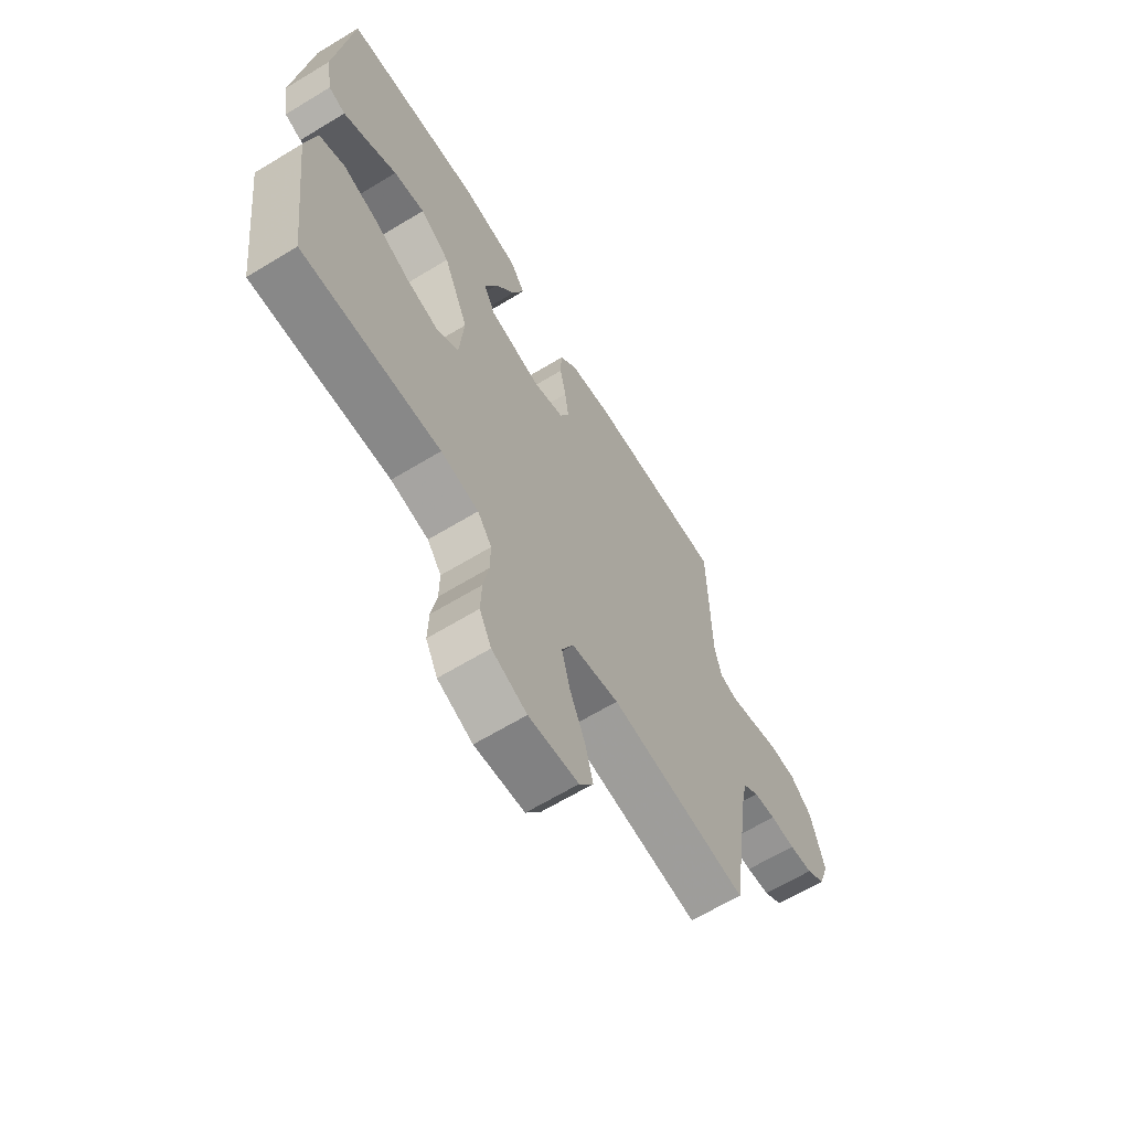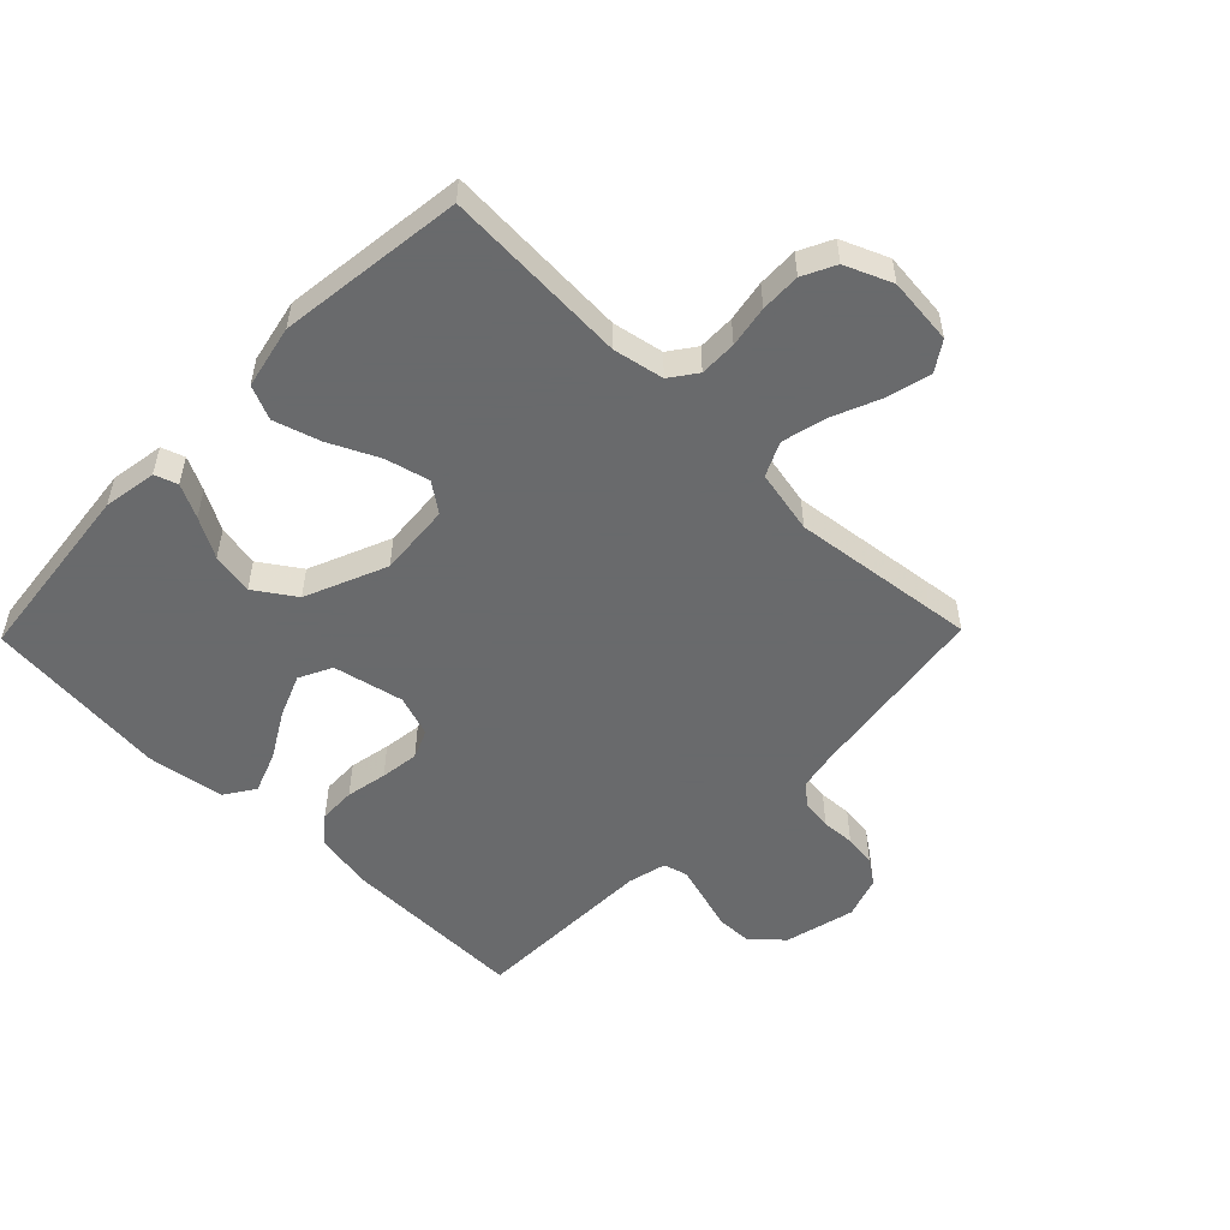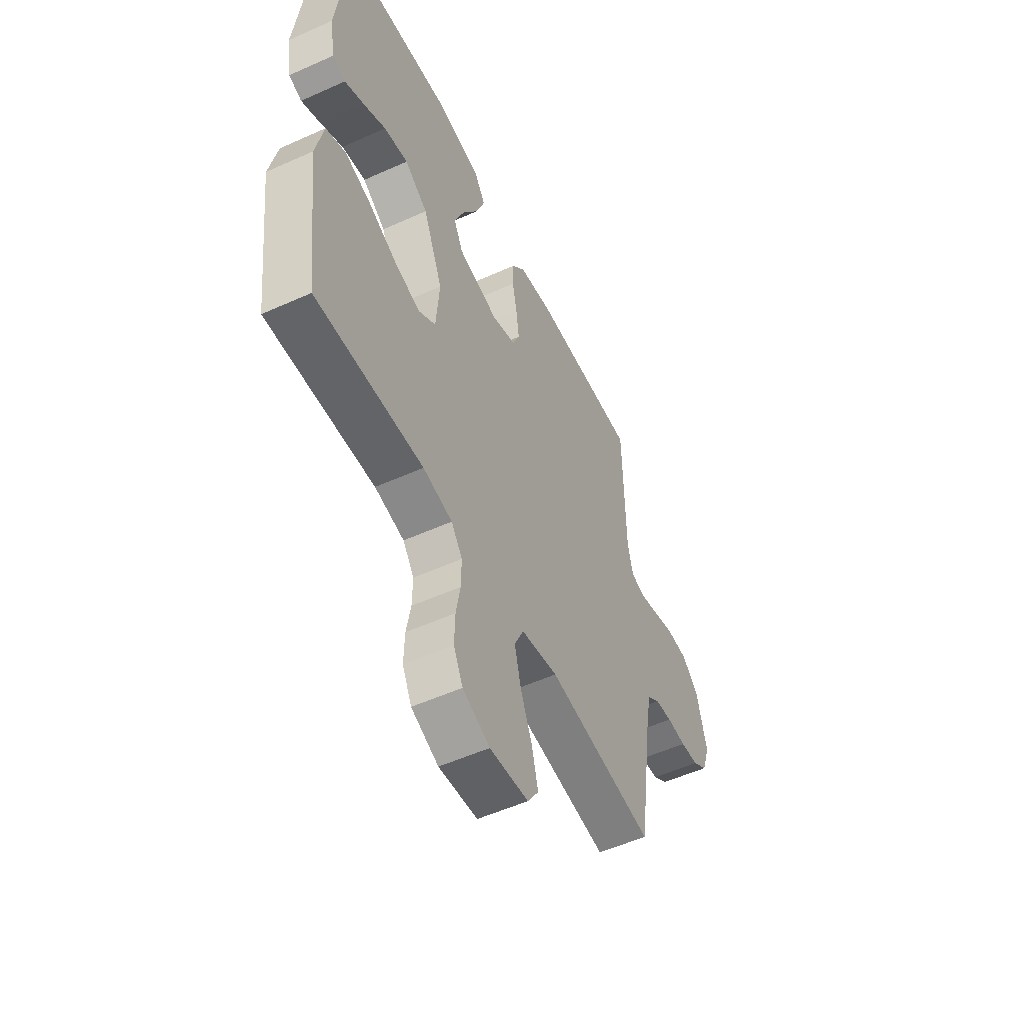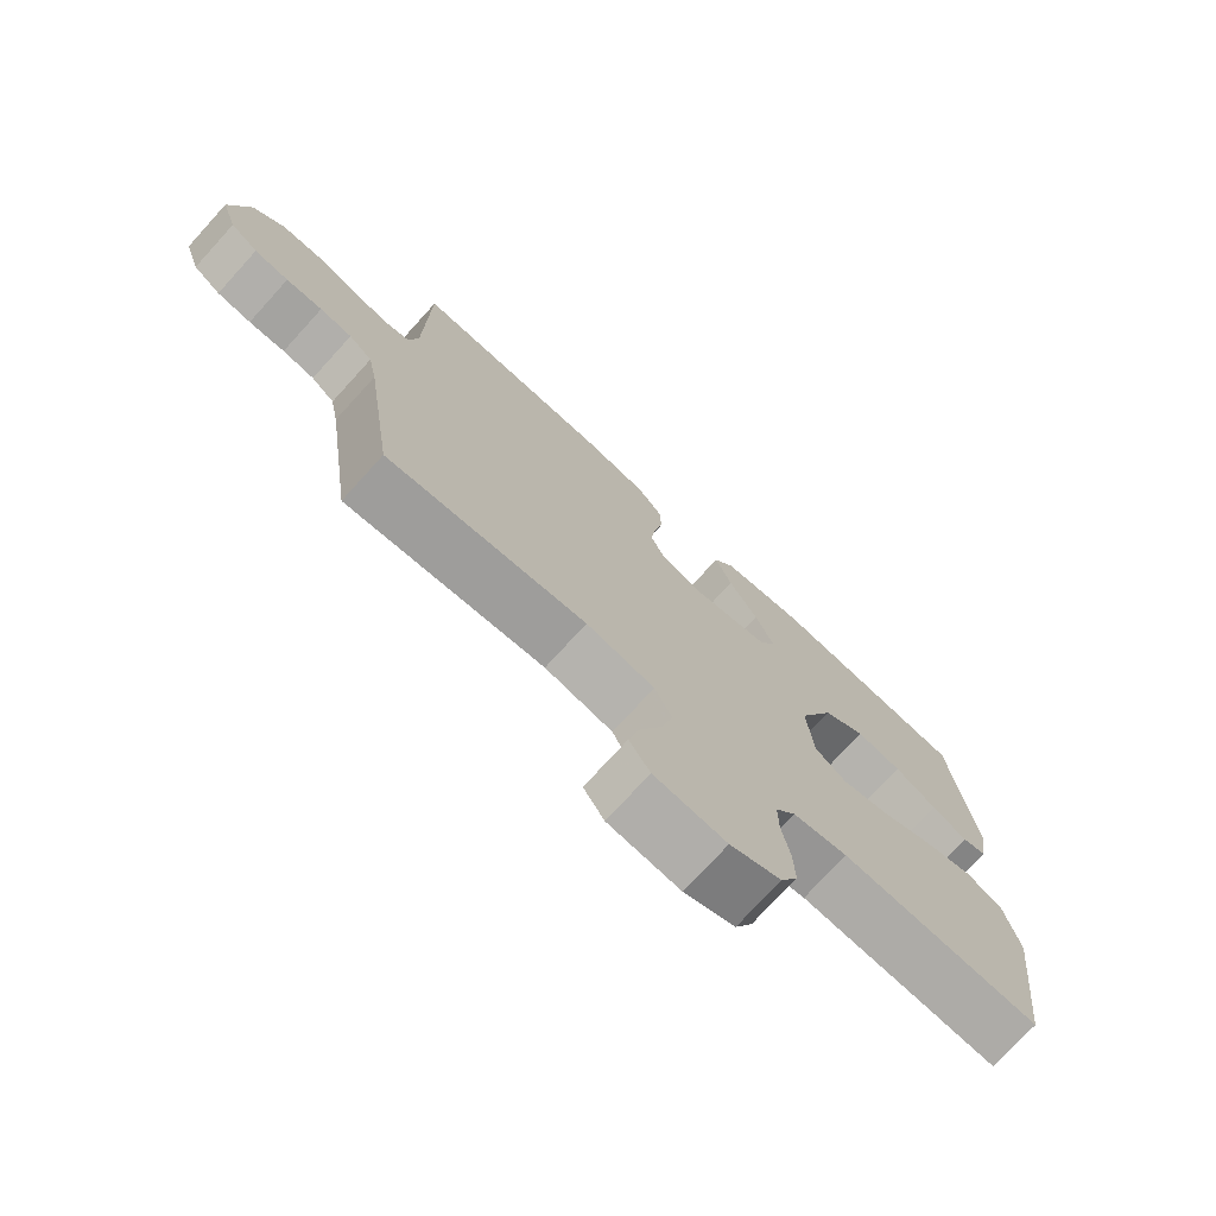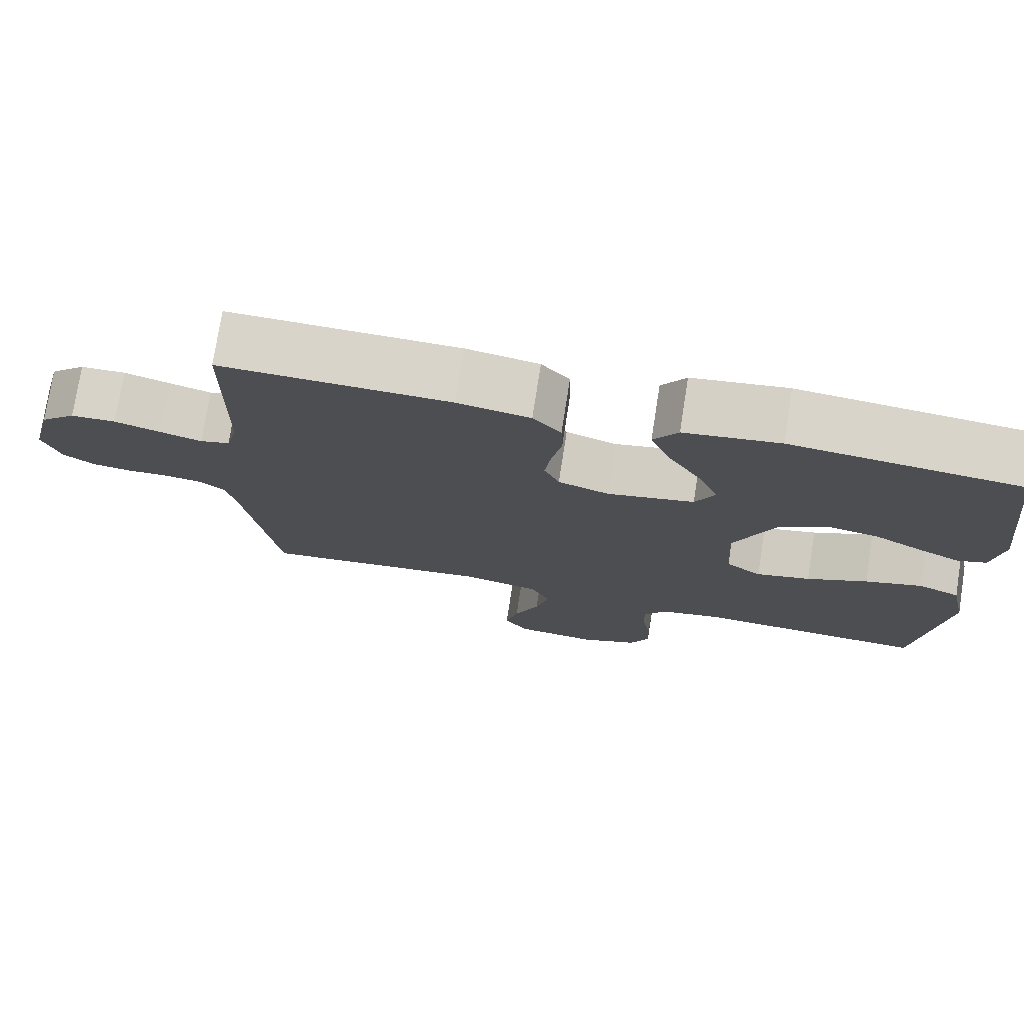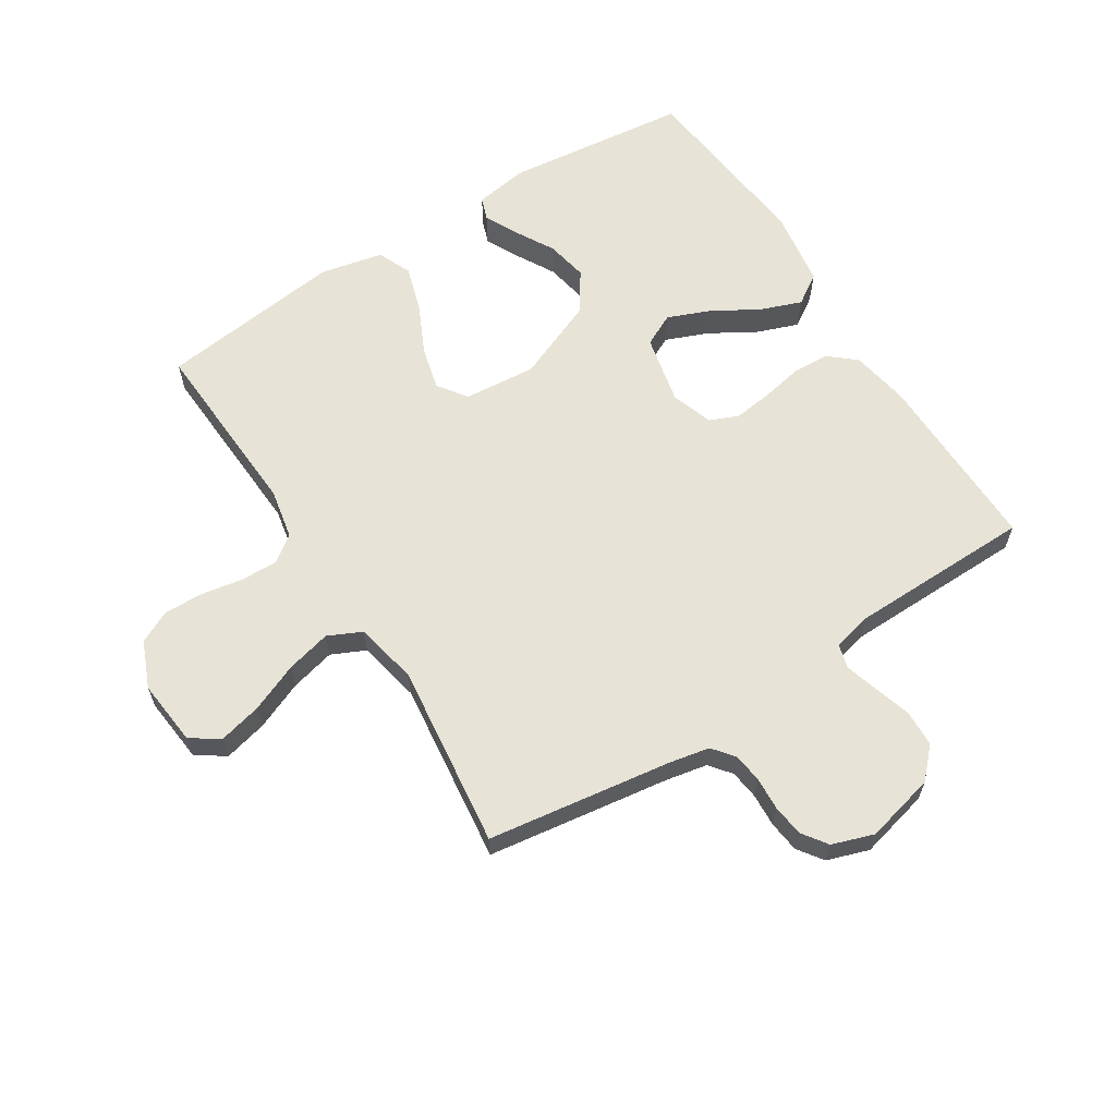
<metadata>
{"format":"obj","ext":"obj","renderer":"f3d","projection":"perspective","resolution":1024,"background":"white","views":[{"elev":-65.1,"azim":121.4,"up":"+Z"},{"elev":-52.9,"azim":135.7,"up":"+Y"},{"elev":-53.9,"azim":115.6,"up":"+Z"},{"elev":-74.7,"azim":-42.3,"up":"+Z"},{"elev":75.8,"azim":8.9,"up":"+Z"},{"elev":62.6,"azim":-122.4,"up":"+Y"}]}
</metadata>
<code>
v -0.5 0.07 0.5
v -0.2 0.07 0.495
v -0.105 0.07 0.478
v -0.068 0.07 0.434
v -0.066 0.07 0.374
v -0.079 0.07 0.307
v -0.087 0.07 0.244
v -0.067 0.07 0.197
v 0 0.07 0.174
v 0.114 0.07 0.199
v 0.14 0.07 0.252
v 0.112 0.07 0.321
v 0.068 0.07 0.396
v 0.043 0.07 0.463
v 0.075 0.07 0.512
v 0.2 0.07 0.531
v 0.5 0.07 0.5
v 0.534 0.07 0.2
v 0.52 0.07 0.113
v 0.483 0.07 0.1
v 0.429 0.07 0.127
v 0.365 0.07 0.163
v 0.297 0.07 0.176
v 0.232 0.07 0.132
v 0.177 0.07 0
v 0.187 0.07 -0.118
v 0.234 0.07 -0.152
v 0.305 0.07 -0.134
v 0.385 0.07 -0.096
v 0.46 0.07 -0.073
v 0.515 0.07 -0.097
v 0.537 0.07 -0.2
v 0.5 0.07 -0.5
v 0.2 0.07 -0.484
v 0.118 0.07 -0.5
v 0.087 0.07 -0.543
v 0.088 0.07 -0.603
v 0.1 0.07 -0.67
v 0.102 0.07 -0.735
v 0.076 0.07 -0.788
v 0 0.07 -0.82
v -0.108 0.07 -0.809
v -0.139 0.07 -0.762
v -0.122 0.07 -0.692
v -0.089 0.07 -0.613
v -0.071 0.07 -0.54
v -0.097 0.07 -0.485
v -0.2 0.07 -0.464
v -0.5 0.07 -0.5
v -0.543 0.07 -0.2
v -0.556 0.07 -0.134
v -0.591 0.07 -0.106
v -0.639 0.07 -0.1
v -0.693 0.07 -0.103
v -0.744 0.07 -0.097
v -0.785 0.07 -0.068
v -0.808 0.07 0
v -0.78 0.07 0.114
v -0.733 0.07 0.159
v -0.674 0.07 0.161
v -0.614 0.07 0.143
v -0.559 0.07 0.127
v -0.52 0.07 0.138
v -0.505 0.07 0.2
v -0.5 0 0.5
v -0.2 0 0.495
v -0.105 0 0.478
v -0.068 0 0.434
v -0.066 0 0.374
v -0.079 0 0.307
v -0.087 0 0.244
v -0.067 0 0.197
v 0 0 0.174
v 0.114 0 0.199
v 0.14 0 0.252
v 0.112 0 0.321
v 0.068 0 0.396
v 0.043 0 0.463
v 0.075 0 0.512
v 0.2 0 0.531
v 0.5 0 0.5
v 0.534 0 0.2
v 0.52 0 0.113
v 0.483 0 0.1
v 0.429 0 0.127
v 0.365 0 0.163
v 0.297 0 0.176
v 0.232 0 0.132
v 0.177 0 0
v 0.187 0 -0.118
v 0.234 0 -0.152
v 0.305 0 -0.134
v 0.385 0 -0.096
v 0.46 0 -0.073
v 0.515 0 -0.097
v 0.537 0 -0.2
v 0.5 0 -0.5
v 0.2 0 -0.484
v 0.118 0 -0.5
v 0.087 0 -0.543
v 0.088 0 -0.603
v 0.1 0 -0.67
v 0.102 0 -0.735
v 0.076 0 -0.788
v 0 0 -0.82
v -0.108 0 -0.809
v -0.139 0 -0.762
v -0.122 0 -0.692
v -0.089 0 -0.613
v -0.071 0 -0.54
v -0.097 0 -0.485
v -0.2 0 -0.464
v -0.5 0 -0.5
v -0.543 0 -0.2
v -0.556 0 -0.134
v -0.591 0 -0.106
v -0.639 0 -0.1
v -0.693 0 -0.103
v -0.744 0 -0.097
v -0.785 0 -0.068
v -0.808 0 0
v -0.78 0 0.114
v -0.733 0 0.159
v -0.674 0 0.161
v -0.614 0 0.143
v -0.559 0 0.127
v -0.52 0 0.138
v -0.505 0 0.2
f 58 59 60 61
f 58 61 62
f 57 58 62
f 56 57 62 63
f 53 54 55 56
f 52 53 56 63
f 48 49 50
f 47 48 50 51
f 42 43 44 45
f 42 45 46
f 41 42 46
f 40 41 46
f 37 38 39 40
f 36 37 40 46
f 35 36 46 47
f 31 32 33 34
f 28 29 30 31
f 27 28 31 34
f 26 27 34 35
f 19 20 21 22
f 17 18 19 22
f 17 22 23
f 16 17 23 24
f 12 13 14 15
f 11 12 15 16
f 3 4 5 6
f 3 6 7
f 64 1 2 3
f 63 64 3 7
f 25 26 35 47
f 11 16 24 25
f 10 11 25 47
f 9 10 47 51
f 52 63 7 8
f 8 9 51 52
f 125 124 123 122
f 126 125 122
f 126 122 121
f 127 126 121 120
f 120 119 118 117
f 127 120 117 116
f 114 113 112
f 115 114 112 111
f 109 108 107 106
f 110 109 106
f 110 106 105
f 110 105 104
f 104 103 102 101
f 110 104 101 100
f 111 110 100 99
f 98 97 96 95
f 95 94 93 92
f 98 95 92 91
f 99 98 91 90
f 86 85 84 83
f 86 83 82 81
f 87 86 81
f 88 87 81 80
f 79 78 77 76
f 80 79 76 75
f 70 69 68 67
f 71 70 67
f 67 66 65 128
f 71 67 128 127
f 111 99 90 89
f 89 88 80 75
f 111 89 75 74
f 115 111 74 73
f 72 71 127 116
f 116 115 73 72
f 1 65 66 2
f 2 66 67 3
f 3 67 68 4
f 4 68 69 5
f 5 69 70 6
f 6 70 71 7
f 7 71 72 8
f 8 72 73 9
f 9 73 74 10
f 10 74 75 11
f 11 75 76 12
f 12 76 77 13
f 13 77 78 14
f 14 78 79 15
f 15 79 80 16
f 16 80 81 17
f 17 81 82 18
f 18 82 83 19
f 19 83 84 20
f 20 84 85 21
f 21 85 86 22
f 22 86 87 23
f 23 87 88 24
f 24 88 89 25
f 25 89 90 26
f 26 90 91 27
f 27 91 92 28
f 28 92 93 29
f 29 93 94 30
f 30 94 95 31
f 31 95 96 32
f 32 96 97 33
f 33 97 98 34
f 34 98 99 35
f 35 99 100 36
f 36 100 101 37
f 37 101 102 38
f 38 102 103 39
f 39 103 104 40
f 40 104 105 41
f 41 105 106 42
f 42 106 107 43
f 43 107 108 44
f 44 108 109 45
f 45 109 110 46
f 46 110 111 47
f 47 111 112 48
f 48 112 113 49
f 49 113 114 50
f 50 114 115 51
f 51 115 116 52
f 52 116 117 53
f 53 117 118 54
f 54 118 119 55
f 55 119 120 56
f 56 120 121 57
f 57 121 122 58
f 58 122 123 59
f 59 123 124 60
f 60 124 125 61
f 61 125 126 62
f 62 126 127 63
f 63 127 128 64
f 64 128 65 1

</code>
